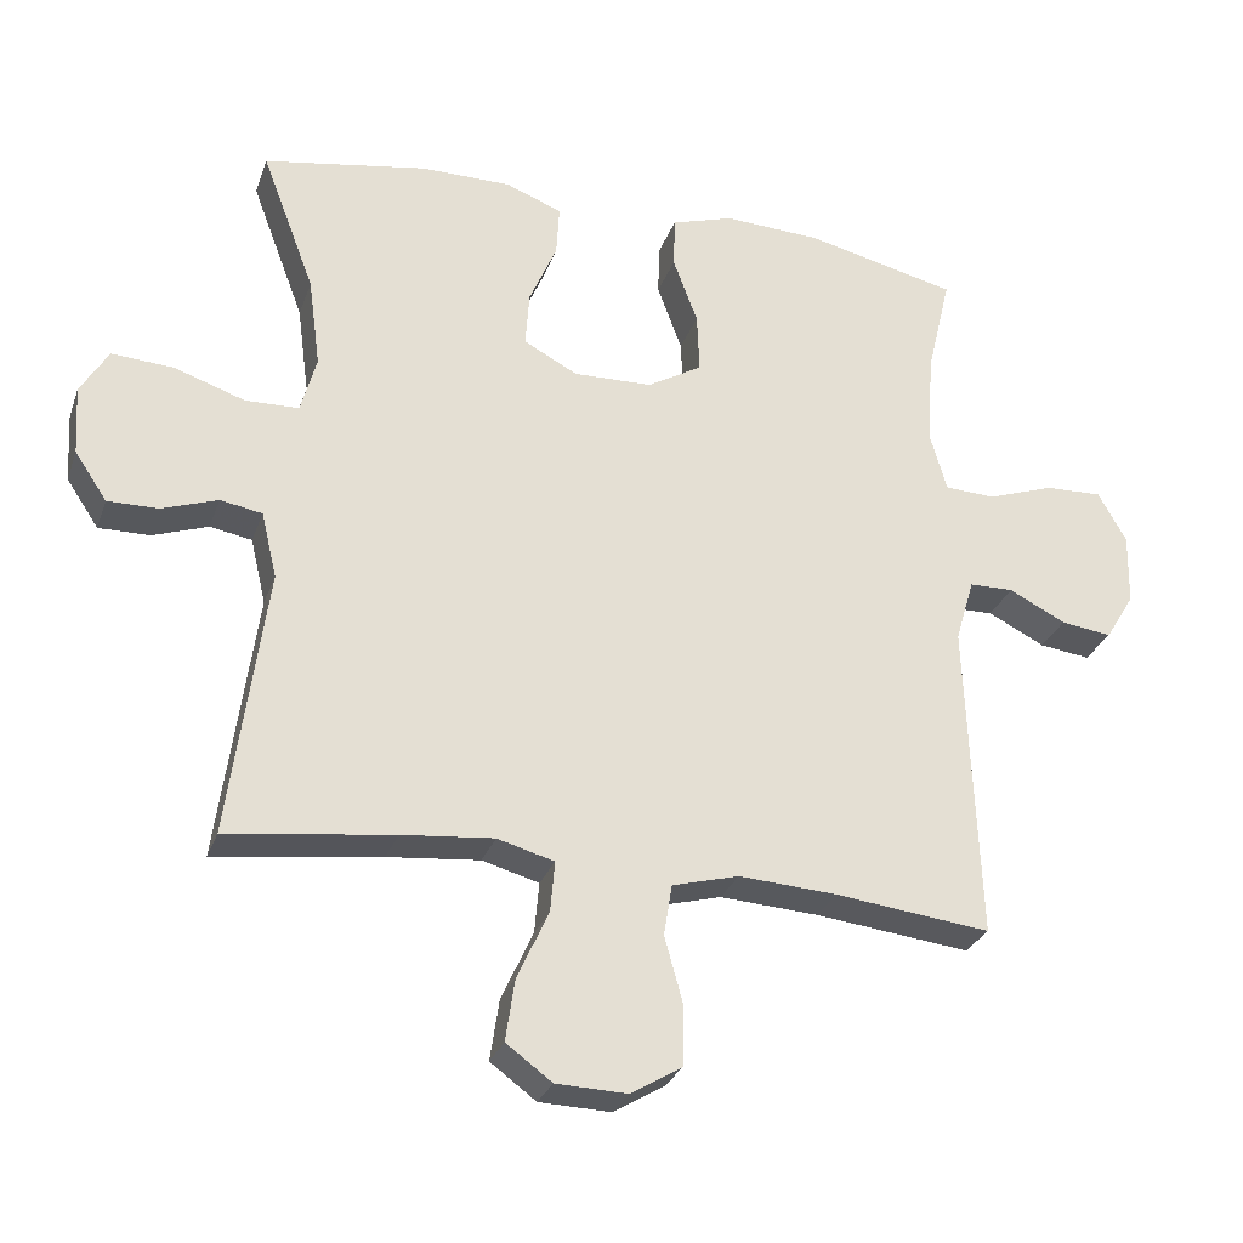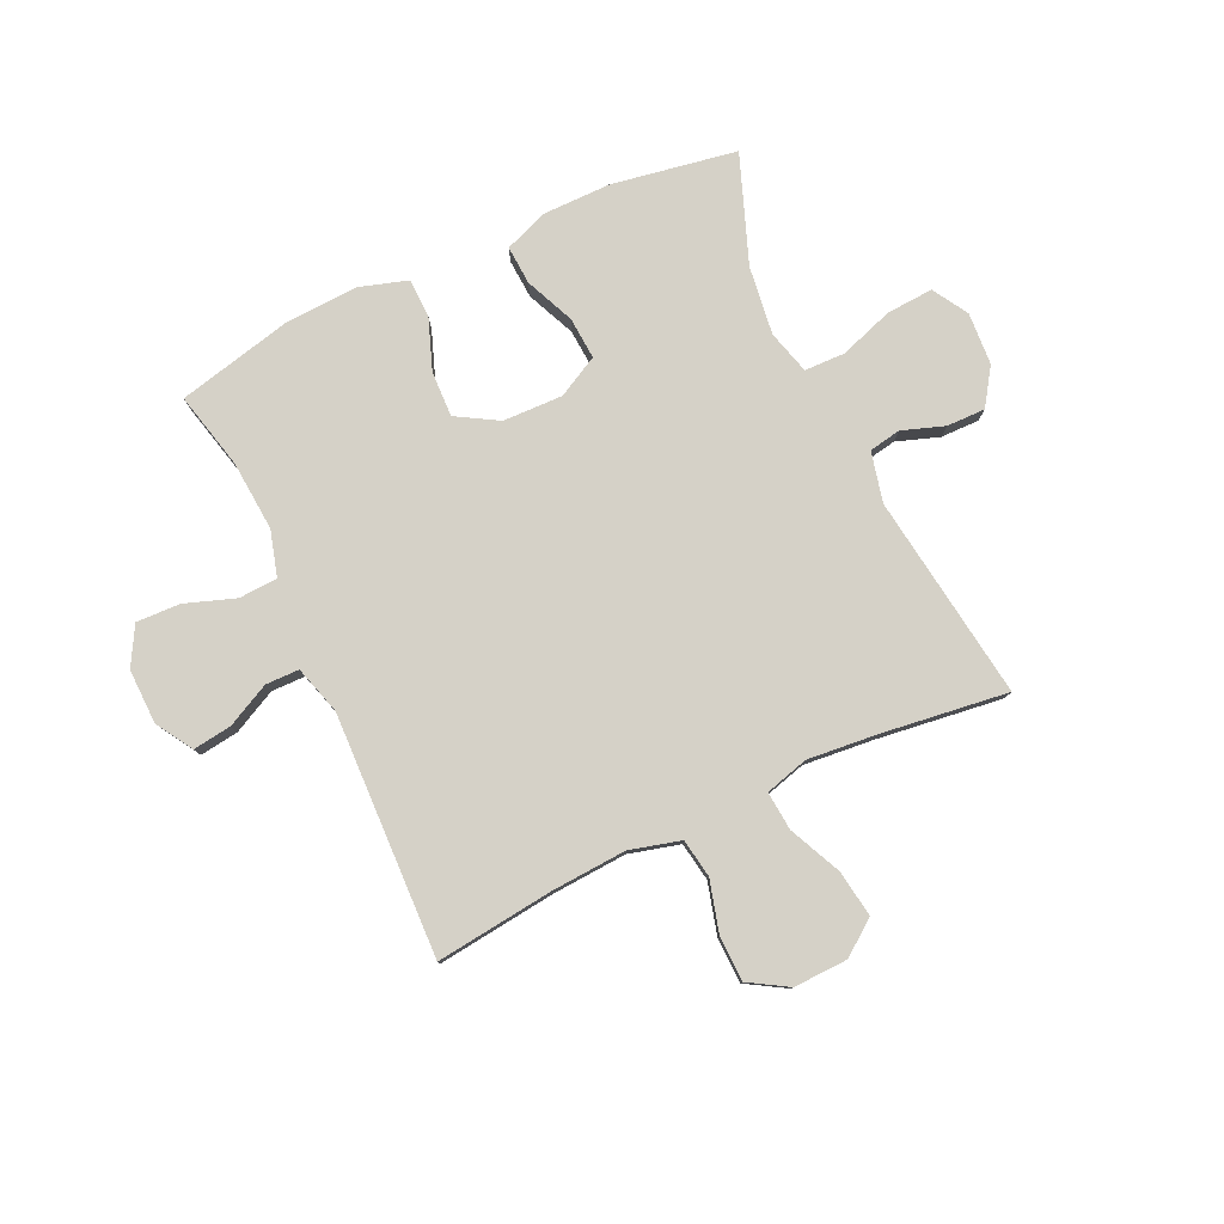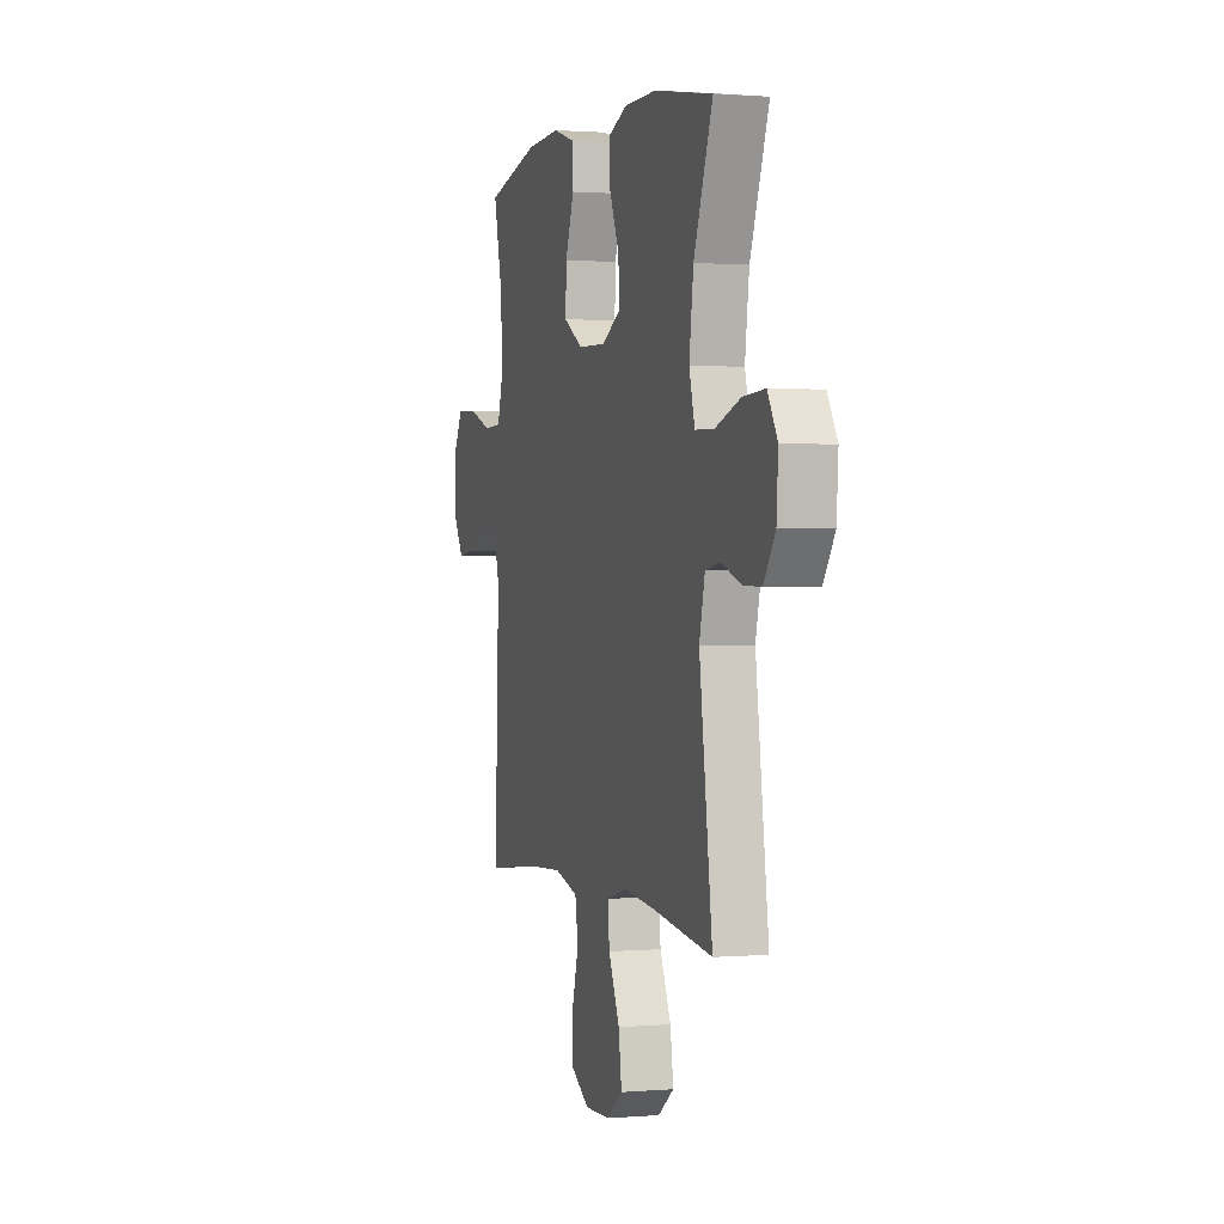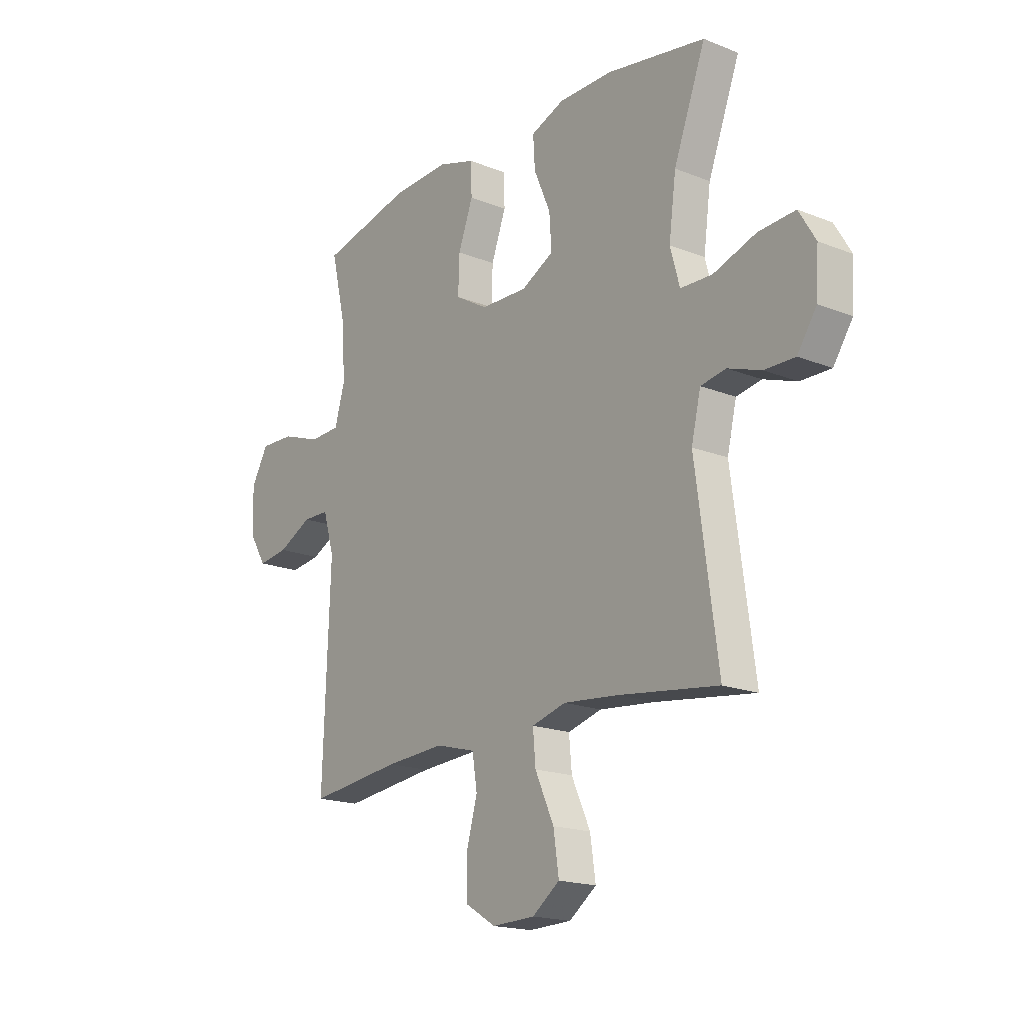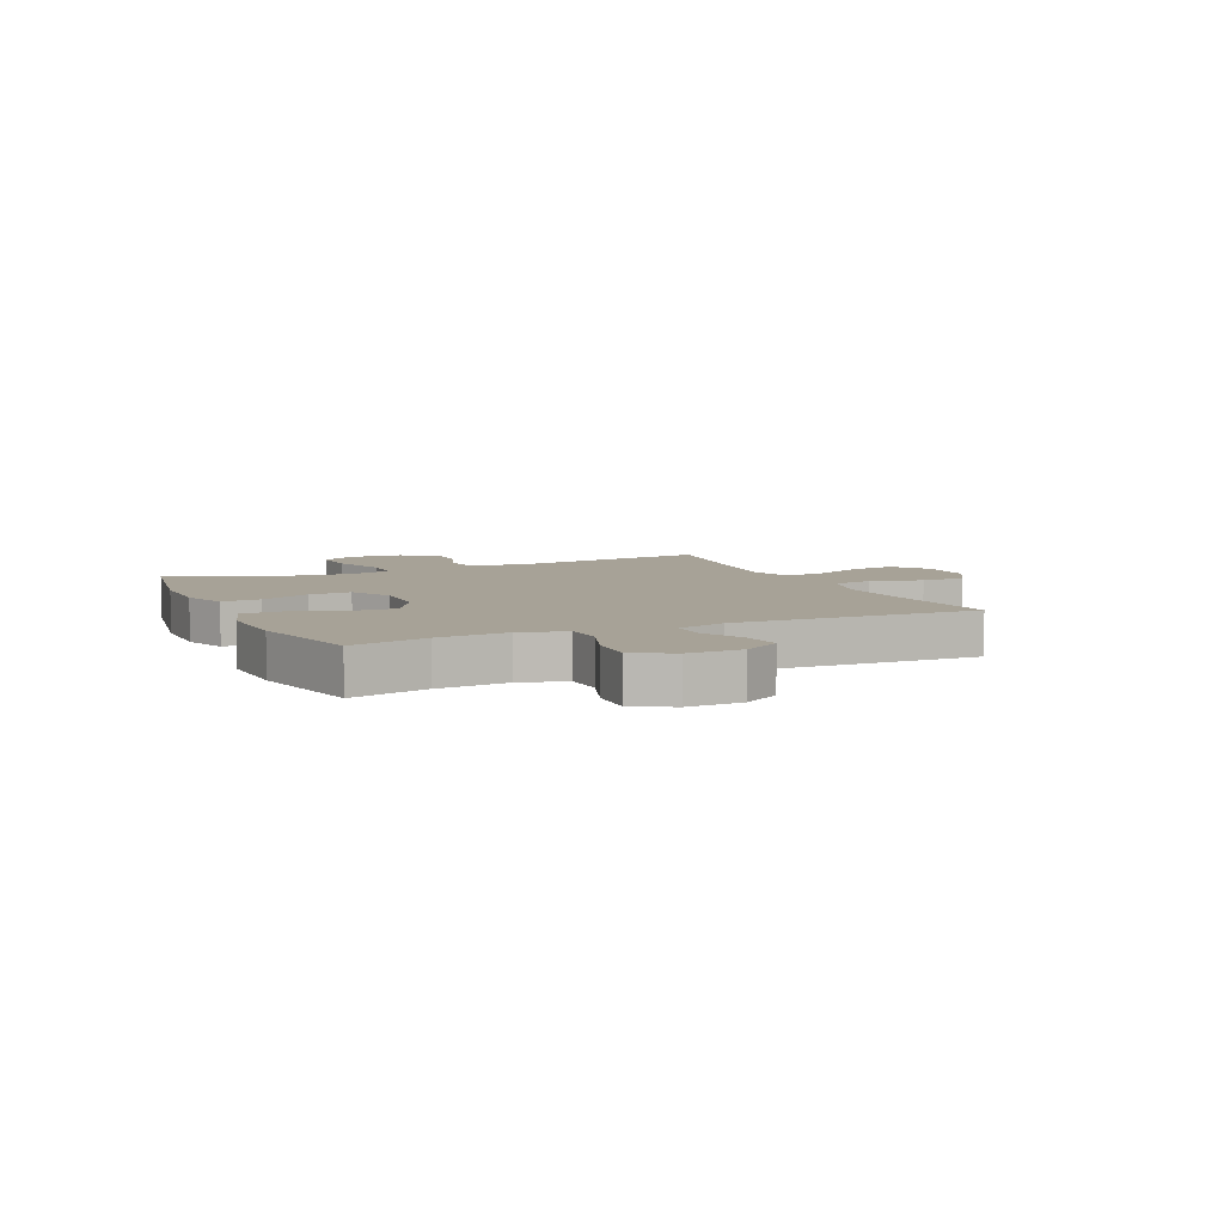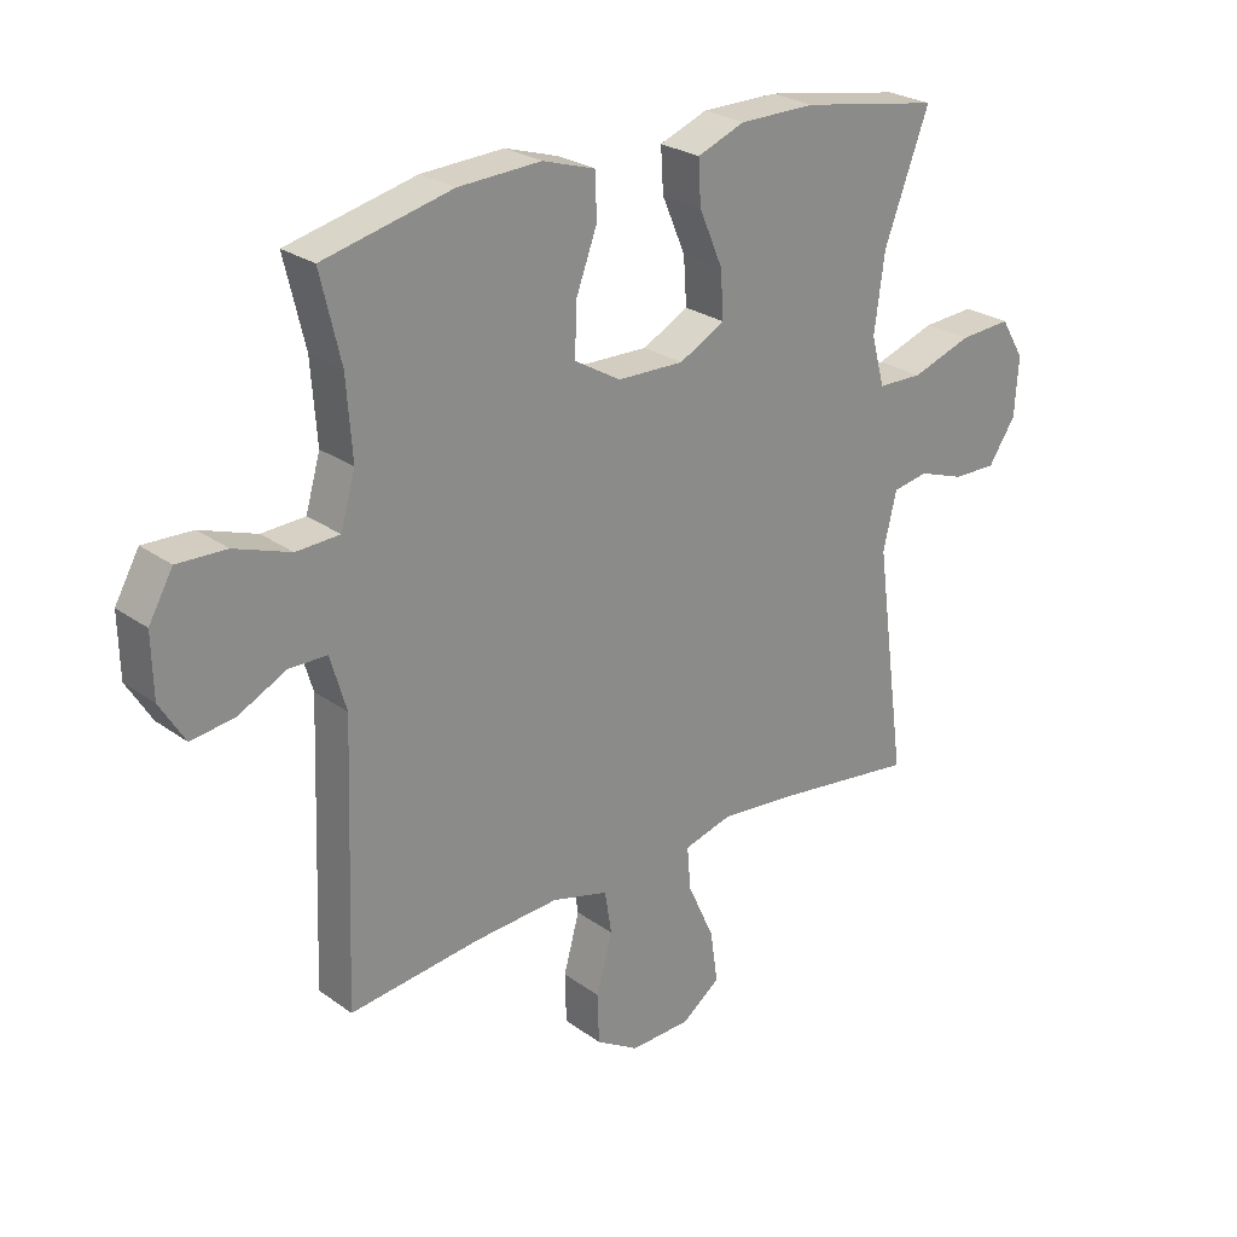
<metadata>
{"format":"obj","ext":"obj","renderer":"f3d","projection":"perspective","resolution":1024,"background":"white","views":[{"elev":-28.5,"azim":-17.6,"up":"+Z"},{"elev":79.4,"azim":154.9,"up":"+Y"},{"elev":1.1,"azim":-106.9,"up":"+Z"},{"elev":-18.1,"azim":-127.7,"up":"+Z"},{"elev":6.6,"azim":65.6,"up":"+Y"},{"elev":25.7,"azim":138.7,"up":"+Z"}]}
</metadata>
<code>
v 0.5 0.07 -0.5
v 0.293 0.07 -0.476
v 0.161 0.07 -0.468
v 0.072 0.07 -0.492
v 0.061 0.07 -0.56
v 0.086 0.07 -0.651
v 0.084 0.07 -0.729
v 0.016 0.07 -0.77
v -0.079 0.07 -0.767
v -0.14 0.07 -0.722
v -0.128 0.07 -0.64
v -0.086 0.07 -0.548
v -0.08 0.07 -0.48
v -0.156 0.07 -0.459
v -0.279 0.07 -0.471
v -0.5 0.07 -0.5
v -0.451 0.07 -0.139
v -0.472 0.07 -0.051
v -0.528 0.07 -0.041
v -0.602 0.07 -0.067
v -0.67 0.07 -0.068
v -0.713 0.07 -0.004
v -0.719 0.07 0.088
v -0.682 0.07 0.15
v -0.6 0.07 0.145
v -0.505 0.07 0.113
v -0.434 0.07 0.115
v -0.413 0.07 0.192
v -0.429 0.07 0.312
v -0.5 0.07 0.5
v -0.281 0.07 0.538
v -0.16 0.07 0.538
v -0.085 0.07 0.509
v -0.089 0.07 0.441
v -0.126 0.07 0.355
v -0.131 0.07 0.281
v -0.059 0.07 0.243
v 0.046 0.07 0.246
v 0.119 0.07 0.289
v 0.116 0.07 0.369
v 0.083 0.07 0.458
v 0.085 0.07 0.527
v 0.168 0.07 0.553
v 0.298 0.07 0.547
v 0.5 0.07 0.5
v 0.468 0.07 0.365
v 0.459 0.07 0.242
v 0.482 0.07 0.162
v 0.55 0.07 0.159
v 0.638 0.07 0.19
v 0.715 0.07 0.193
v 0.753 0.07 0.126
v 0.751 0.07 0.03
v 0.712 0.07 -0.034
v 0.644 0.07 -0.025
v 0.568 0.07 0.013
v 0.509 0.07 0.012
v 0.484 0.07 -0.073
v 0.5 0 -0.5
v 0.293 0 -0.476
v 0.161 0 -0.468
v 0.072 0 -0.492
v 0.061 0 -0.56
v 0.086 0 -0.651
v 0.084 0 -0.729
v 0.016 0 -0.77
v -0.079 0 -0.767
v -0.14 0 -0.722
v -0.128 0 -0.64
v -0.086 0 -0.548
v -0.08 0 -0.48
v -0.156 0 -0.459
v -0.279 0 -0.471
v -0.5 0 -0.5
v -0.451 0 -0.139
v -0.472 0 -0.051
v -0.528 0 -0.041
v -0.602 0 -0.067
v -0.67 0 -0.068
v -0.713 0 -0.004
v -0.719 0 0.088
v -0.682 0 0.15
v -0.6 0 0.145
v -0.505 0 0.113
v -0.434 0 0.115
v -0.413 0 0.192
v -0.429 0 0.312
v -0.5 0 0.5
v -0.281 0 0.538
v -0.16 0 0.538
v -0.085 0 0.509
v -0.089 0 0.441
v -0.126 0 0.355
v -0.131 0 0.281
v -0.059 0 0.243
v 0.046 0 0.246
v 0.119 0 0.289
v 0.116 0 0.369
v 0.083 0 0.458
v 0.085 0 0.527
v 0.168 0 0.553
v 0.298 0 0.547
v 0.5 0 0.5
v 0.468 0 0.365
v 0.459 0 0.242
v 0.482 0 0.162
v 0.55 0 0.159
v 0.638 0 0.19
v 0.715 0 0.193
v 0.753 0 0.126
v 0.751 0 0.03
v 0.712 0 -0.034
v 0.644 0 -0.025
v 0.568 0 0.013
v 0.509 0 0.012
v 0.484 0 -0.073
f 54 55 56
f 53 54 56
f 52 53 56
f 51 52 56
f 50 51 56
f 49 50 56
f 48 49 56 57
f 47 48 57 58
f 44 45 46
f 43 44 46
f 42 43 46
f 41 42 46
f 40 41 46
f 39 40 46 47
f 58 1 2
f 47 58 2
f 39 47 2
f 38 39 2
f 33 34 35
f 32 33 35
f 31 32 35
f 30 31 35
f 29 30 35
f 28 29 35 36
f 27 28 36 37
f 24 25 26
f 23 24 26
f 22 23 26
f 21 22 26
f 20 21 26
f 19 20 26
f 18 19 26 27
f 38 2 3
f 37 38 3
f 27 37 3
f 18 27 3
f 17 18 3
f 10 11 12
f 9 10 12
f 8 9 12
f 7 8 12
f 6 7 12
f 5 6 12
f 4 5 12 13
f 3 4 13 14
f 15 16 17
f 14 15 17
f 3 14 17
f 114 113 112
f 114 112 111
f 114 111 110
f 114 110 109
f 114 109 108
f 114 108 107
f 115 114 107 106
f 116 115 106 105
f 104 103 102
f 104 102 101
f 104 101 100
f 104 100 99
f 104 99 98
f 105 104 98 97
f 60 59 116
f 60 116 105
f 60 105 97
f 60 97 96
f 93 92 91
f 93 91 90
f 93 90 89
f 93 89 88
f 93 88 87
f 94 93 87 86
f 95 94 86 85
f 84 83 82
f 84 82 81
f 84 81 80
f 84 80 79
f 84 79 78
f 84 78 77
f 85 84 77 76
f 61 60 96
f 61 96 95
f 61 95 85
f 61 85 76
f 61 76 75
f 70 69 68
f 70 68 67
f 70 67 66
f 70 66 65
f 70 65 64
f 70 64 63
f 71 70 63 62
f 72 71 62 61
f 75 74 73
f 75 73 72
f 75 72 61
f 1 59 60 2
f 2 60 61 3
f 3 61 62 4
f 4 62 63 5
f 5 63 64 6
f 6 64 65 7
f 7 65 66 8
f 8 66 67 9
f 9 67 68 10
f 10 68 69 11
f 11 69 70 12
f 12 70 71 13
f 13 71 72 14
f 14 72 73 15
f 15 73 74 16
f 16 74 75 17
f 17 75 76 18
f 18 76 77 19
f 19 77 78 20
f 20 78 79 21
f 21 79 80 22
f 22 80 81 23
f 23 81 82 24
f 24 82 83 25
f 25 83 84 26
f 26 84 85 27
f 27 85 86 28
f 28 86 87 29
f 29 87 88 30
f 30 88 89 31
f 31 89 90 32
f 32 90 91 33
f 33 91 92 34
f 34 92 93 35
f 35 93 94 36
f 36 94 95 37
f 37 95 96 38
f 38 96 97 39
f 39 97 98 40
f 40 98 99 41
f 41 99 100 42
f 42 100 101 43
f 43 101 102 44
f 44 102 103 45
f 45 103 104 46
f 46 104 105 47
f 47 105 106 48
f 48 106 107 49
f 49 107 108 50
f 50 108 109 51
f 51 109 110 52
f 52 110 111 53
f 53 111 112 54
f 54 112 113 55
f 55 113 114 56
f 56 114 115 57
f 57 115 116 58
f 58 116 59 1

</code>
